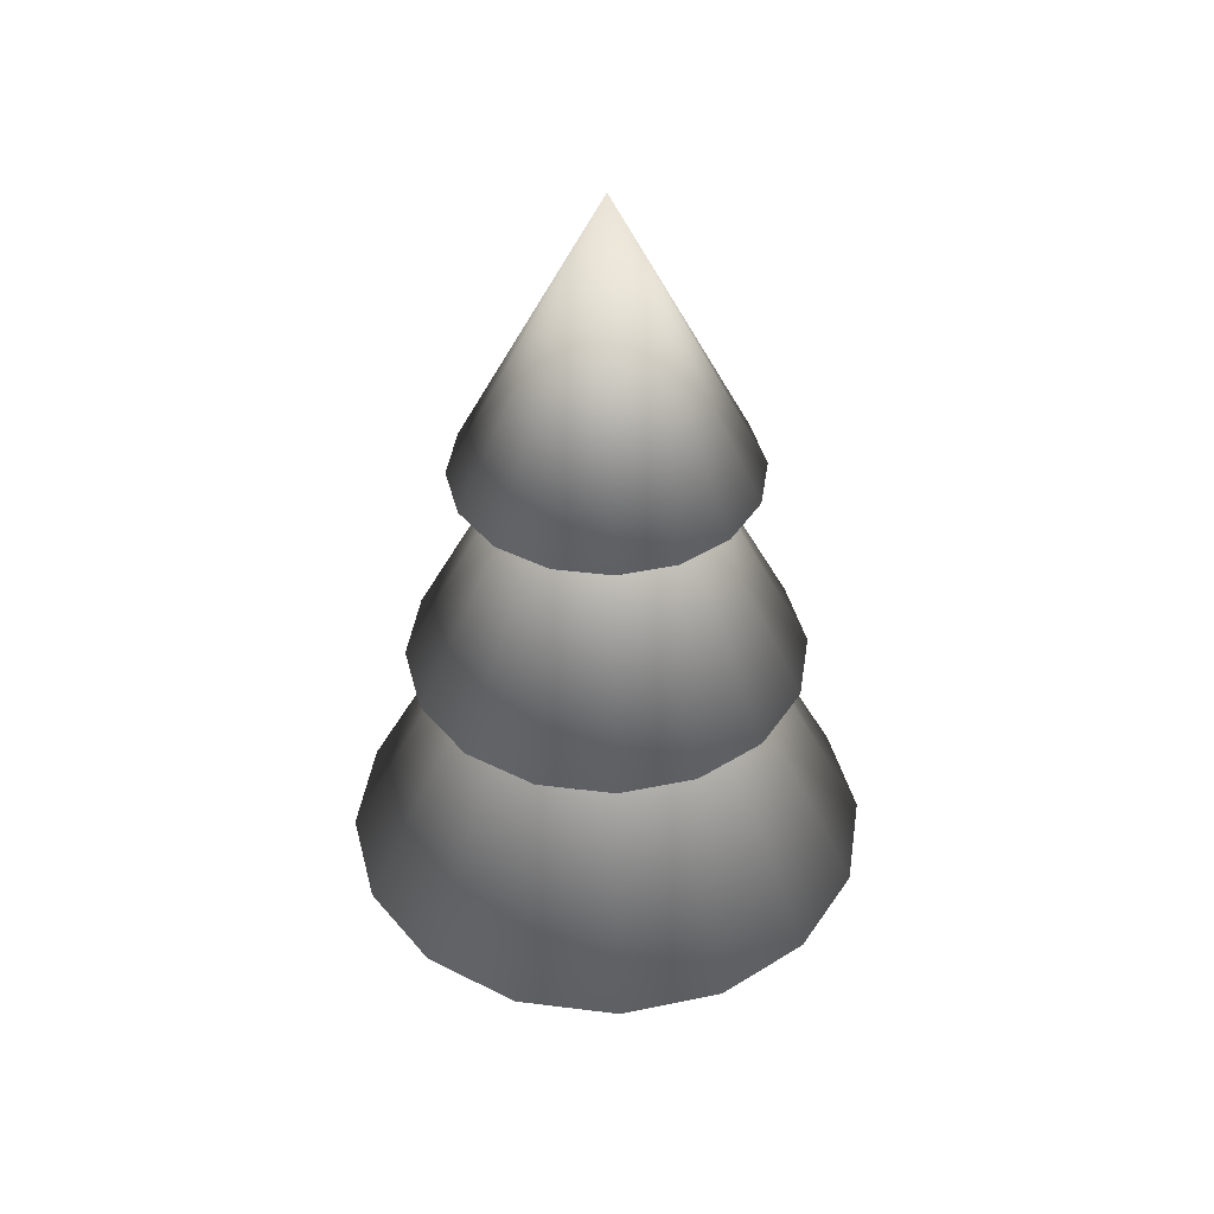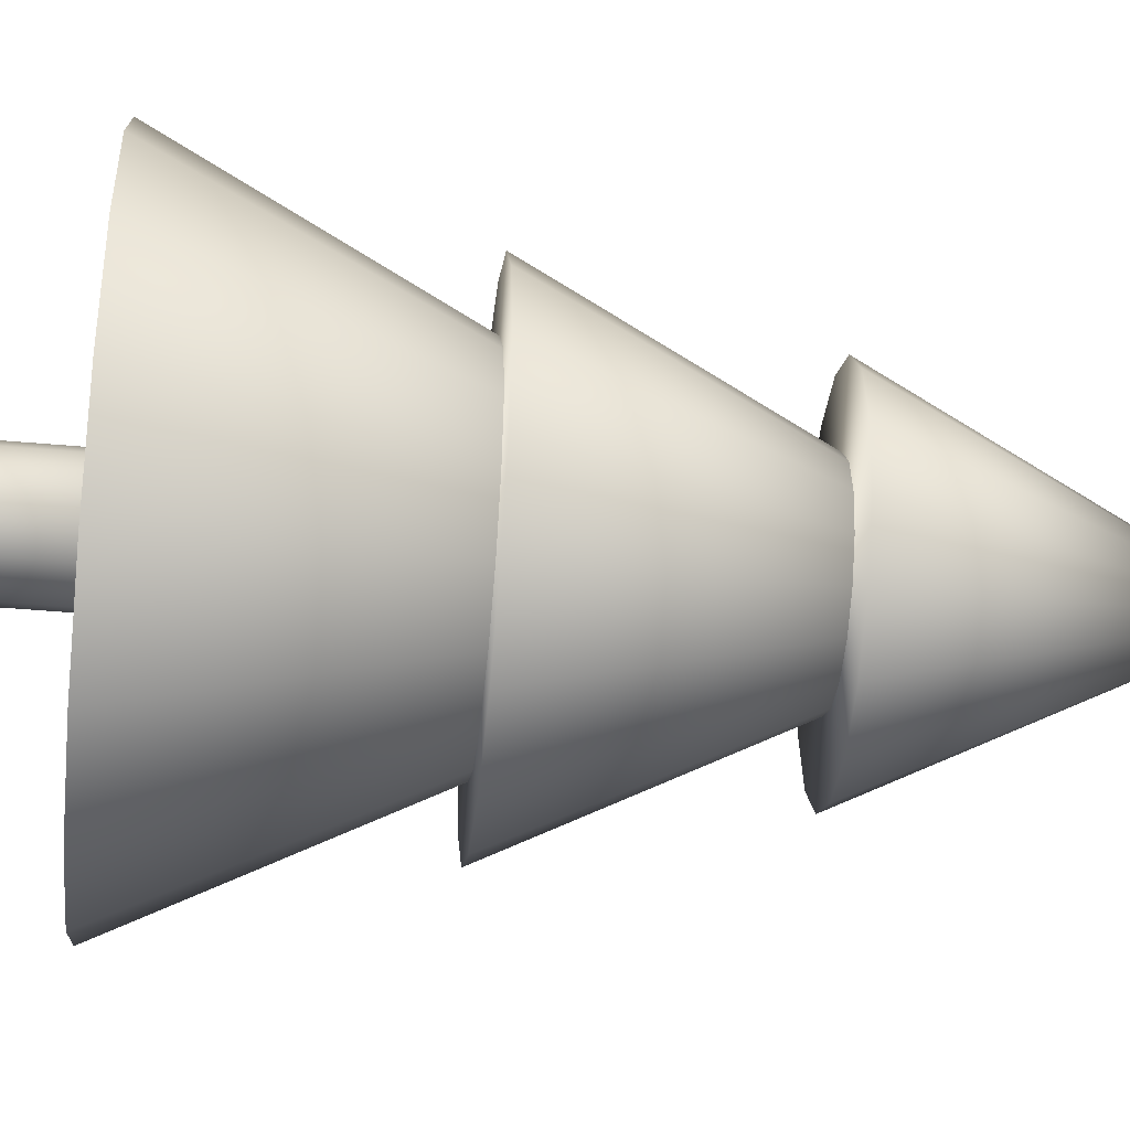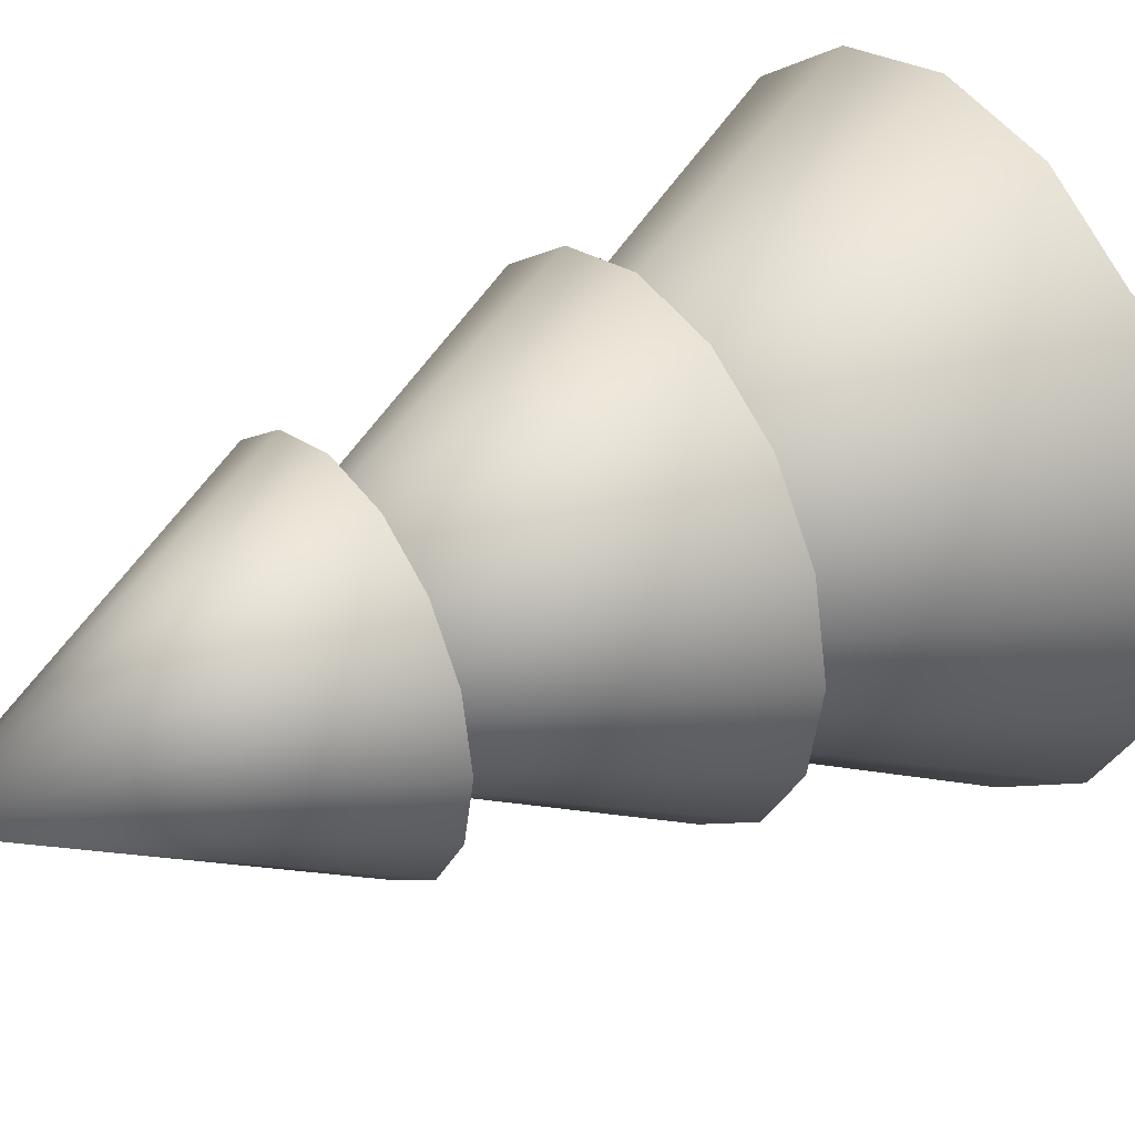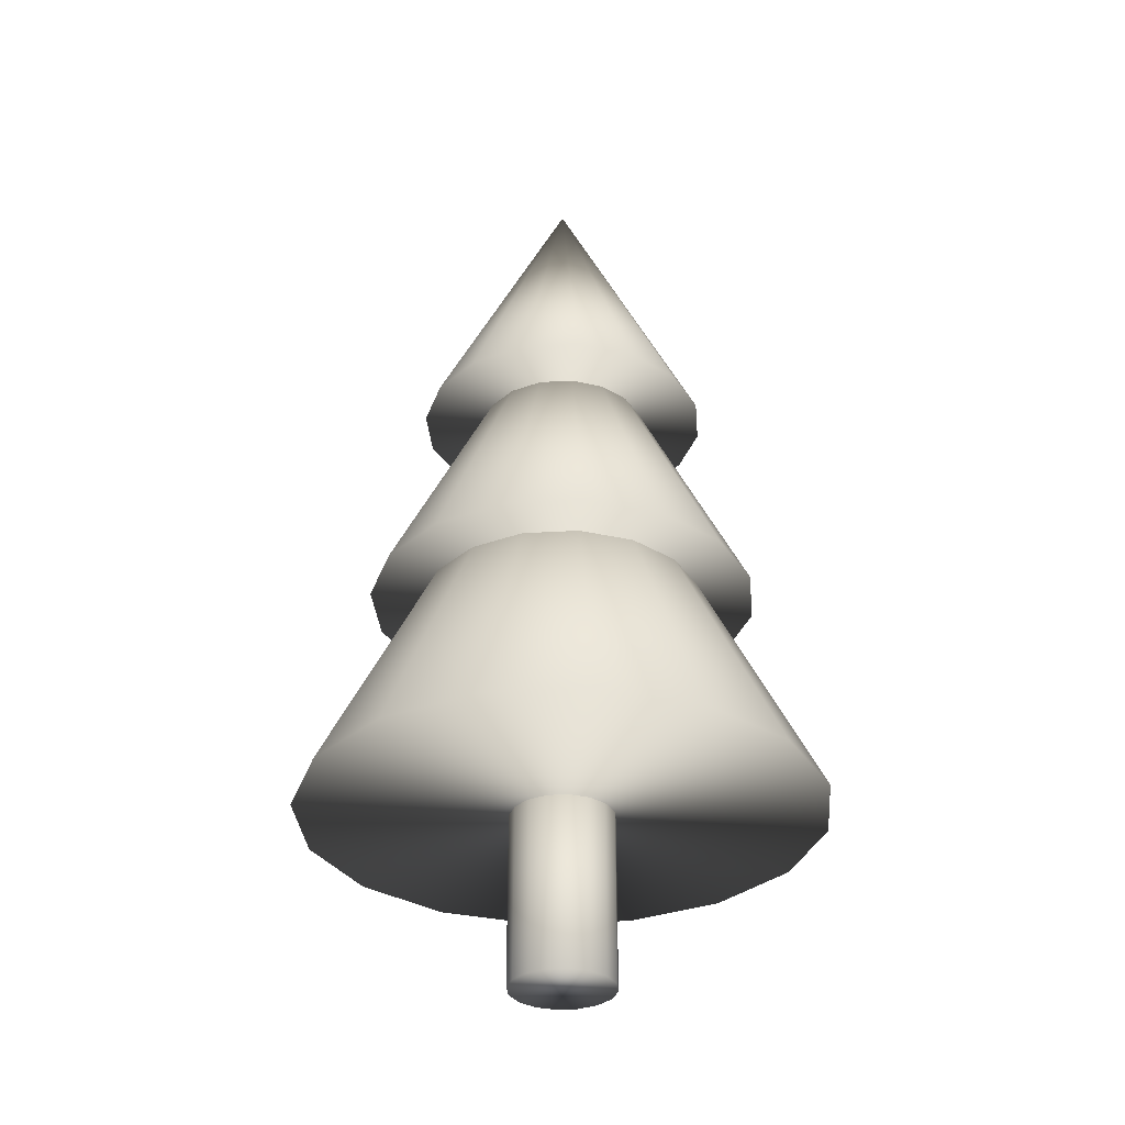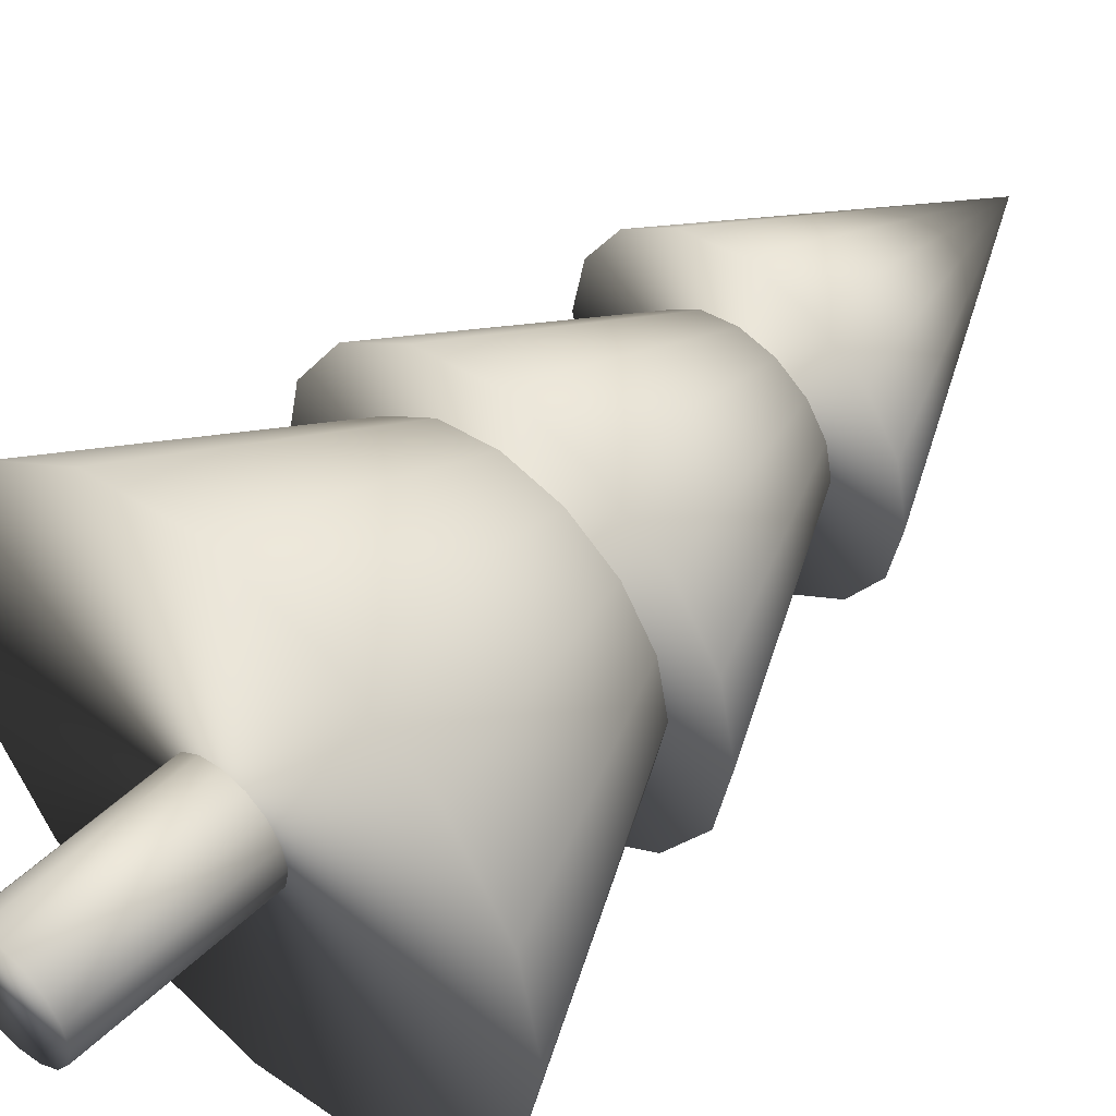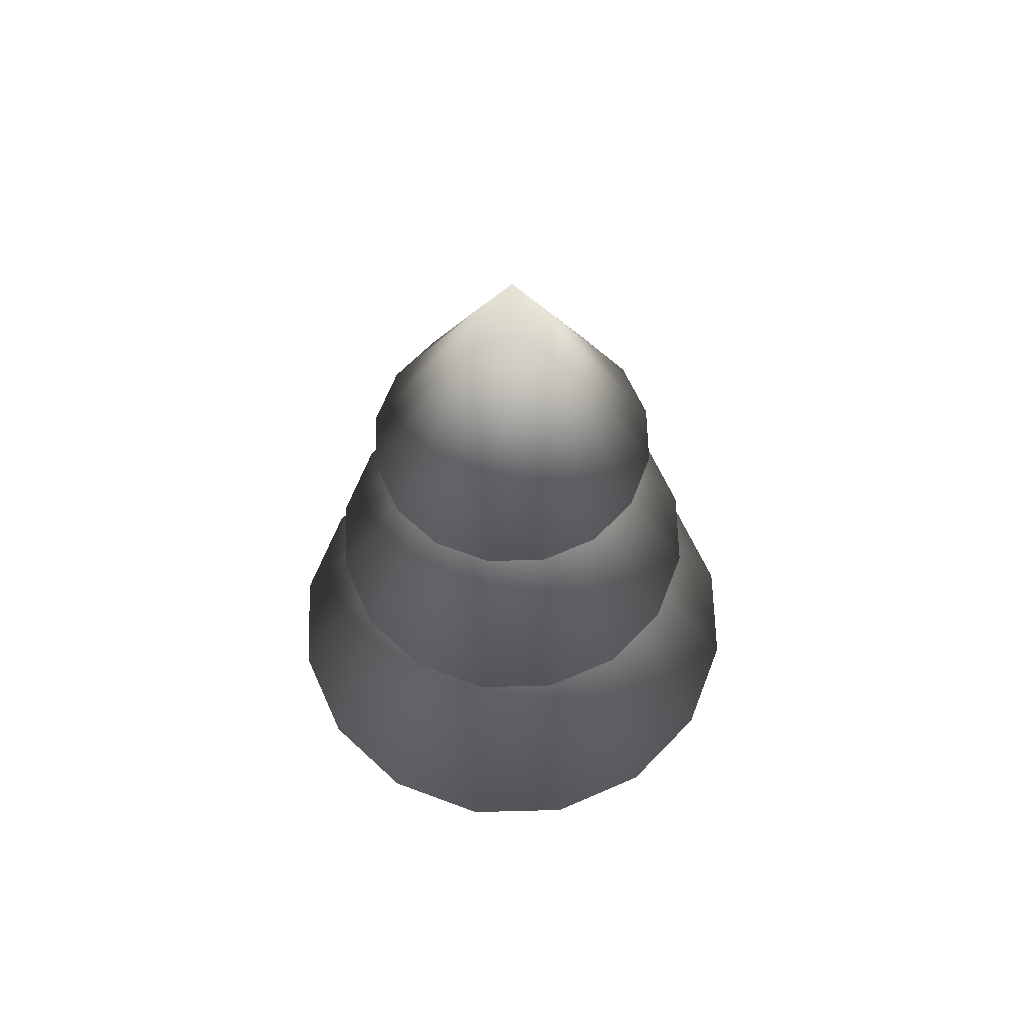
<metadata>
{"format":"obj","ext":"obj","renderer":"f3d","projection":"perspective","resolution":1024,"background":"white","views":[{"elev":42.5,"azim":154.8,"up":"+Z"},{"elev":-44.7,"azim":-95.9,"up":"+Y"},{"elev":34.0,"azim":54.6,"up":"+Y"},{"elev":-32.1,"azim":-119.1,"up":"+Z"},{"elev":48.6,"azim":-136.9,"up":"+Y"},{"elev":62.8,"azim":32.2,"up":"+Z"}]}
</metadata>
<code>
g
v 0 8.164e-17 1.333
v 0.5 2.041e-17 0.3333
v 0.4619 0.1913 0.3333
v 0.3536 0.3536 0.3333
v 0.1913 0.4619 0.3333
v -2.186e-08 0.5 0.3333
v -0.1913 0.4619 0.3333
v -0.3536 0.3536 0.3333
v -0.4619 0.1913 0.3333
v -0.5 -4.371e-08 0.3333
v -0.4619 -0.1913 0.3333
v -0.3536 -0.3536 0.3333
v -0.1913 -0.4619 0.3333
v 5.962e-09 -0.5 0.3333
v 0.1913 -0.4619 0.3333
v 0.3536 -0.3536 0.3333
v 0.4619 -0.1913 0.3333
v 0 9.44e-17 1.542
v 0.375 4.848e-17 0.7917
v 0.3465 0.1435 0.7917
v 0.2652 0.2652 0.7917
v 0.1435 0.3465 0.7917
v -1.639e-08 0.375 0.7917
v -0.1435 0.3465 0.7917
v -0.2652 0.2652 0.7917
v -0.3465 0.1435 0.7917
v -0.375 -3.278e-08 0.7917
v -0.3465 -0.1435 0.7917
v -0.2652 -0.2652 0.7917
v -0.1435 -0.3465 0.7917
v 4.472e-09 -0.375 0.7917
v 0.1435 -0.3465 0.7917
v 0.2652 -0.2652 0.7917
v 0.3465 -0.1435 0.7917
v 0 1.091e-16 1.781
v 0.2812 7.463e-17 1.219
v 0.2598 0.1076 1.219
v 0.1989 0.1989 1.219
v 0.1076 0.2598 1.219
v -1.229e-08 0.2812 1.219
v -0.1076 0.2598 1.219
v -0.1989 0.1989 1.219
v -0.2598 0.1076 1.219
v -0.2812 -2.459e-08 1.219
v -0.2598 -0.1076 1.219
v -0.1989 -0.1989 1.219
v -0.1076 -0.2598 1.219
v 3.354e-09 -0.2812 1.219
v 0.1076 -0.2598 1.219
v 0.1989 -0.1989 1.219
v 0.2598 -0.1076 1.219
v 0.1 2.041e-17 0.3333
v 0.09239 0.03827 0.3333
v 0.07071 0.07071 0.3333
v 0.03827 0.09239 0.3333
v -4.371e-09 0.1 0.3333
v -0.03827 0.09239 0.3333
v -0.07071 0.07071 0.3333
v -0.09239 0.03827 0.3333
v -0.1 -8.742e-09 0.3333
v -0.09239 -0.03827 0.3333
v -0.07071 -0.07071 0.3333
v -0.03827 -0.09239 0.3333
v 1.192e-09 -0.1 0.3333
v 0.03827 -0.09239 0.3333
v 0.07071 -0.07071 0.3333
v 0.09239 -0.03827 0.3333
v 0.1 0 0
v 0.09239 0.03827 -2.343e-18
v 0.07071 0.07071 -4.33e-18
v 0.03827 0.09239 -5.657e-18
v -4.371e-09 0.1 -6.123e-18
v -0.03827 0.09239 -5.657e-18
v -0.07071 0.07071 -4.33e-18
v -0.09239 0.03827 -2.343e-18
v -0.1 -8.742e-09 5.353e-25
v -0.09239 -0.03827 2.343e-18
v -0.07071 -0.07071 4.33e-18
v -0.03827 -0.09239 5.657e-18
v 1.192e-09 -0.1 6.123e-18
v 0.03827 -0.09239 5.657e-18
v 0.07071 -0.07071 4.33e-18
v 0.09239 -0.03827 2.343e-18
g
f 9 12 11 10
f 1 2 3
f 1 3 4
f 1 4 5
f 1 5 6
f 1 6 7
f 1 7 8
f 1 8 9
f 1 9 10
f 1 10 11
f 1 11 12
f 1 12 13
f 1 13 14
f 1 14 15
f 1 15 16
f 1 16 17
f 1 17 2
f 26 29 28 27
f 18 19 20
f 18 20 21
f 18 21 22
f 18 22 23
f 18 23 24
f 18 24 25
f 18 25 26
f 18 26 27
f 18 27 28
f 18 28 29
f 18 29 30
f 18 30 31
f 18 31 32
f 18 32 33
f 18 33 34
f 18 34 19
f 43 46 45 44
f 35 36 37
f 35 37 38
f 35 38 39
f 35 39 40
f 35 40 41
f 35 41 42
f 35 42 43
f 35 43 44
f 35 44 45
f 35 45 46
f 35 46 47
f 35 47 48
f 35 48 49
f 35 49 50
f 35 50 51
f 35 51 36
f 61 58 59 60
f 75 78 77 76
f 52 68 69 53
f 53 69 70 54
f 54 70 71 55
f 55 71 72 56
f 56 72 73 57
f 57 73 74 58
f 58 74 75 59
f 59 75 76 60
f 60 76 77 61
f 61 77 78 62
f 62 78 79 63
f 63 79 80 64
f 64 80 81 65
f 65 81 82 66
f 66 82 83 67
f 67 83 68 52
f 68 83 70 69
f 70 83 82 71
f 71 82 81 72
f 72 81 80 73
f 73 80 79 74
f 74 79 78 75
f 67 52 53 66
f 66 53 54 65
f 65 54 55 64
f 64 55 56 63
f 63 56 57 62
f 62 57 58 61
f 36 51 38 37
f 38 51 50 39
f 39 50 49 40
f 40 49 48 41
f 41 48 47 42
f 42 47 46 43
f 19 34 21 20
f 21 34 33 22
f 22 33 32 23
f 23 32 31 24
f 24 31 30 25
f 25 30 29 26
f 2 17 4 3
f 4 17 16 5
f 5 16 15 6
f 6 15 14 7
f 7 14 13 8
f 8 13 12 9

</code>
